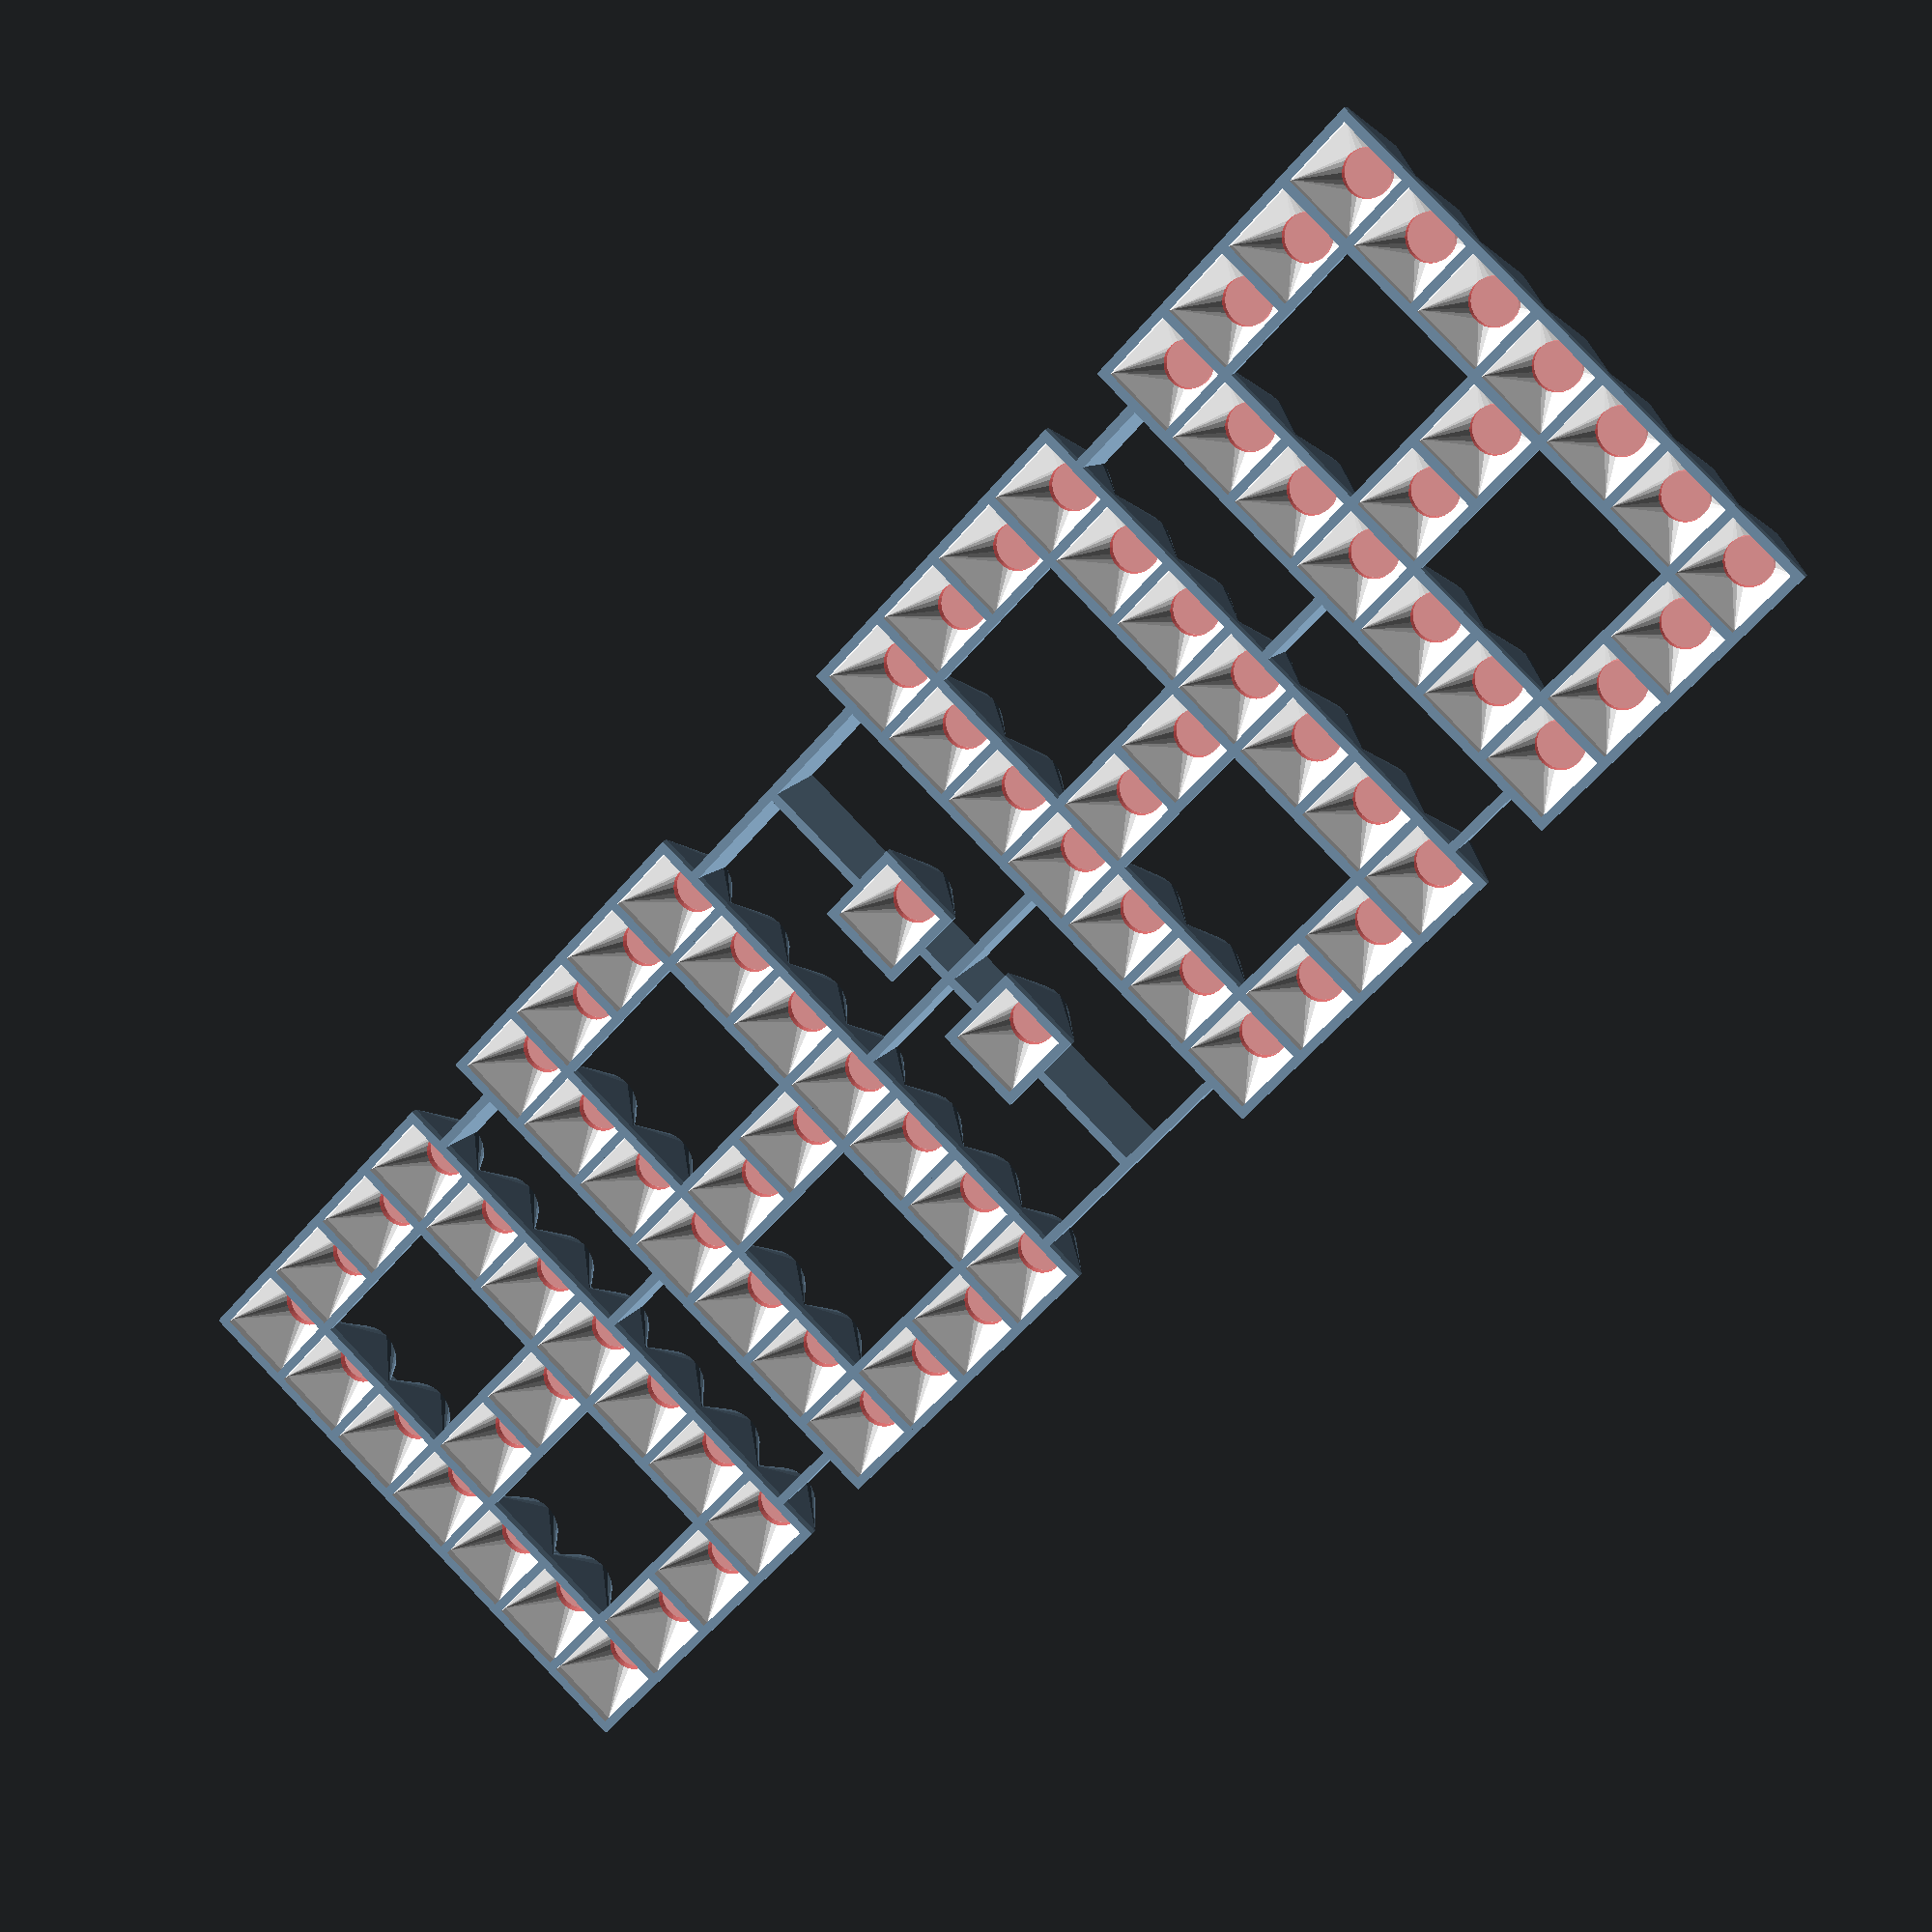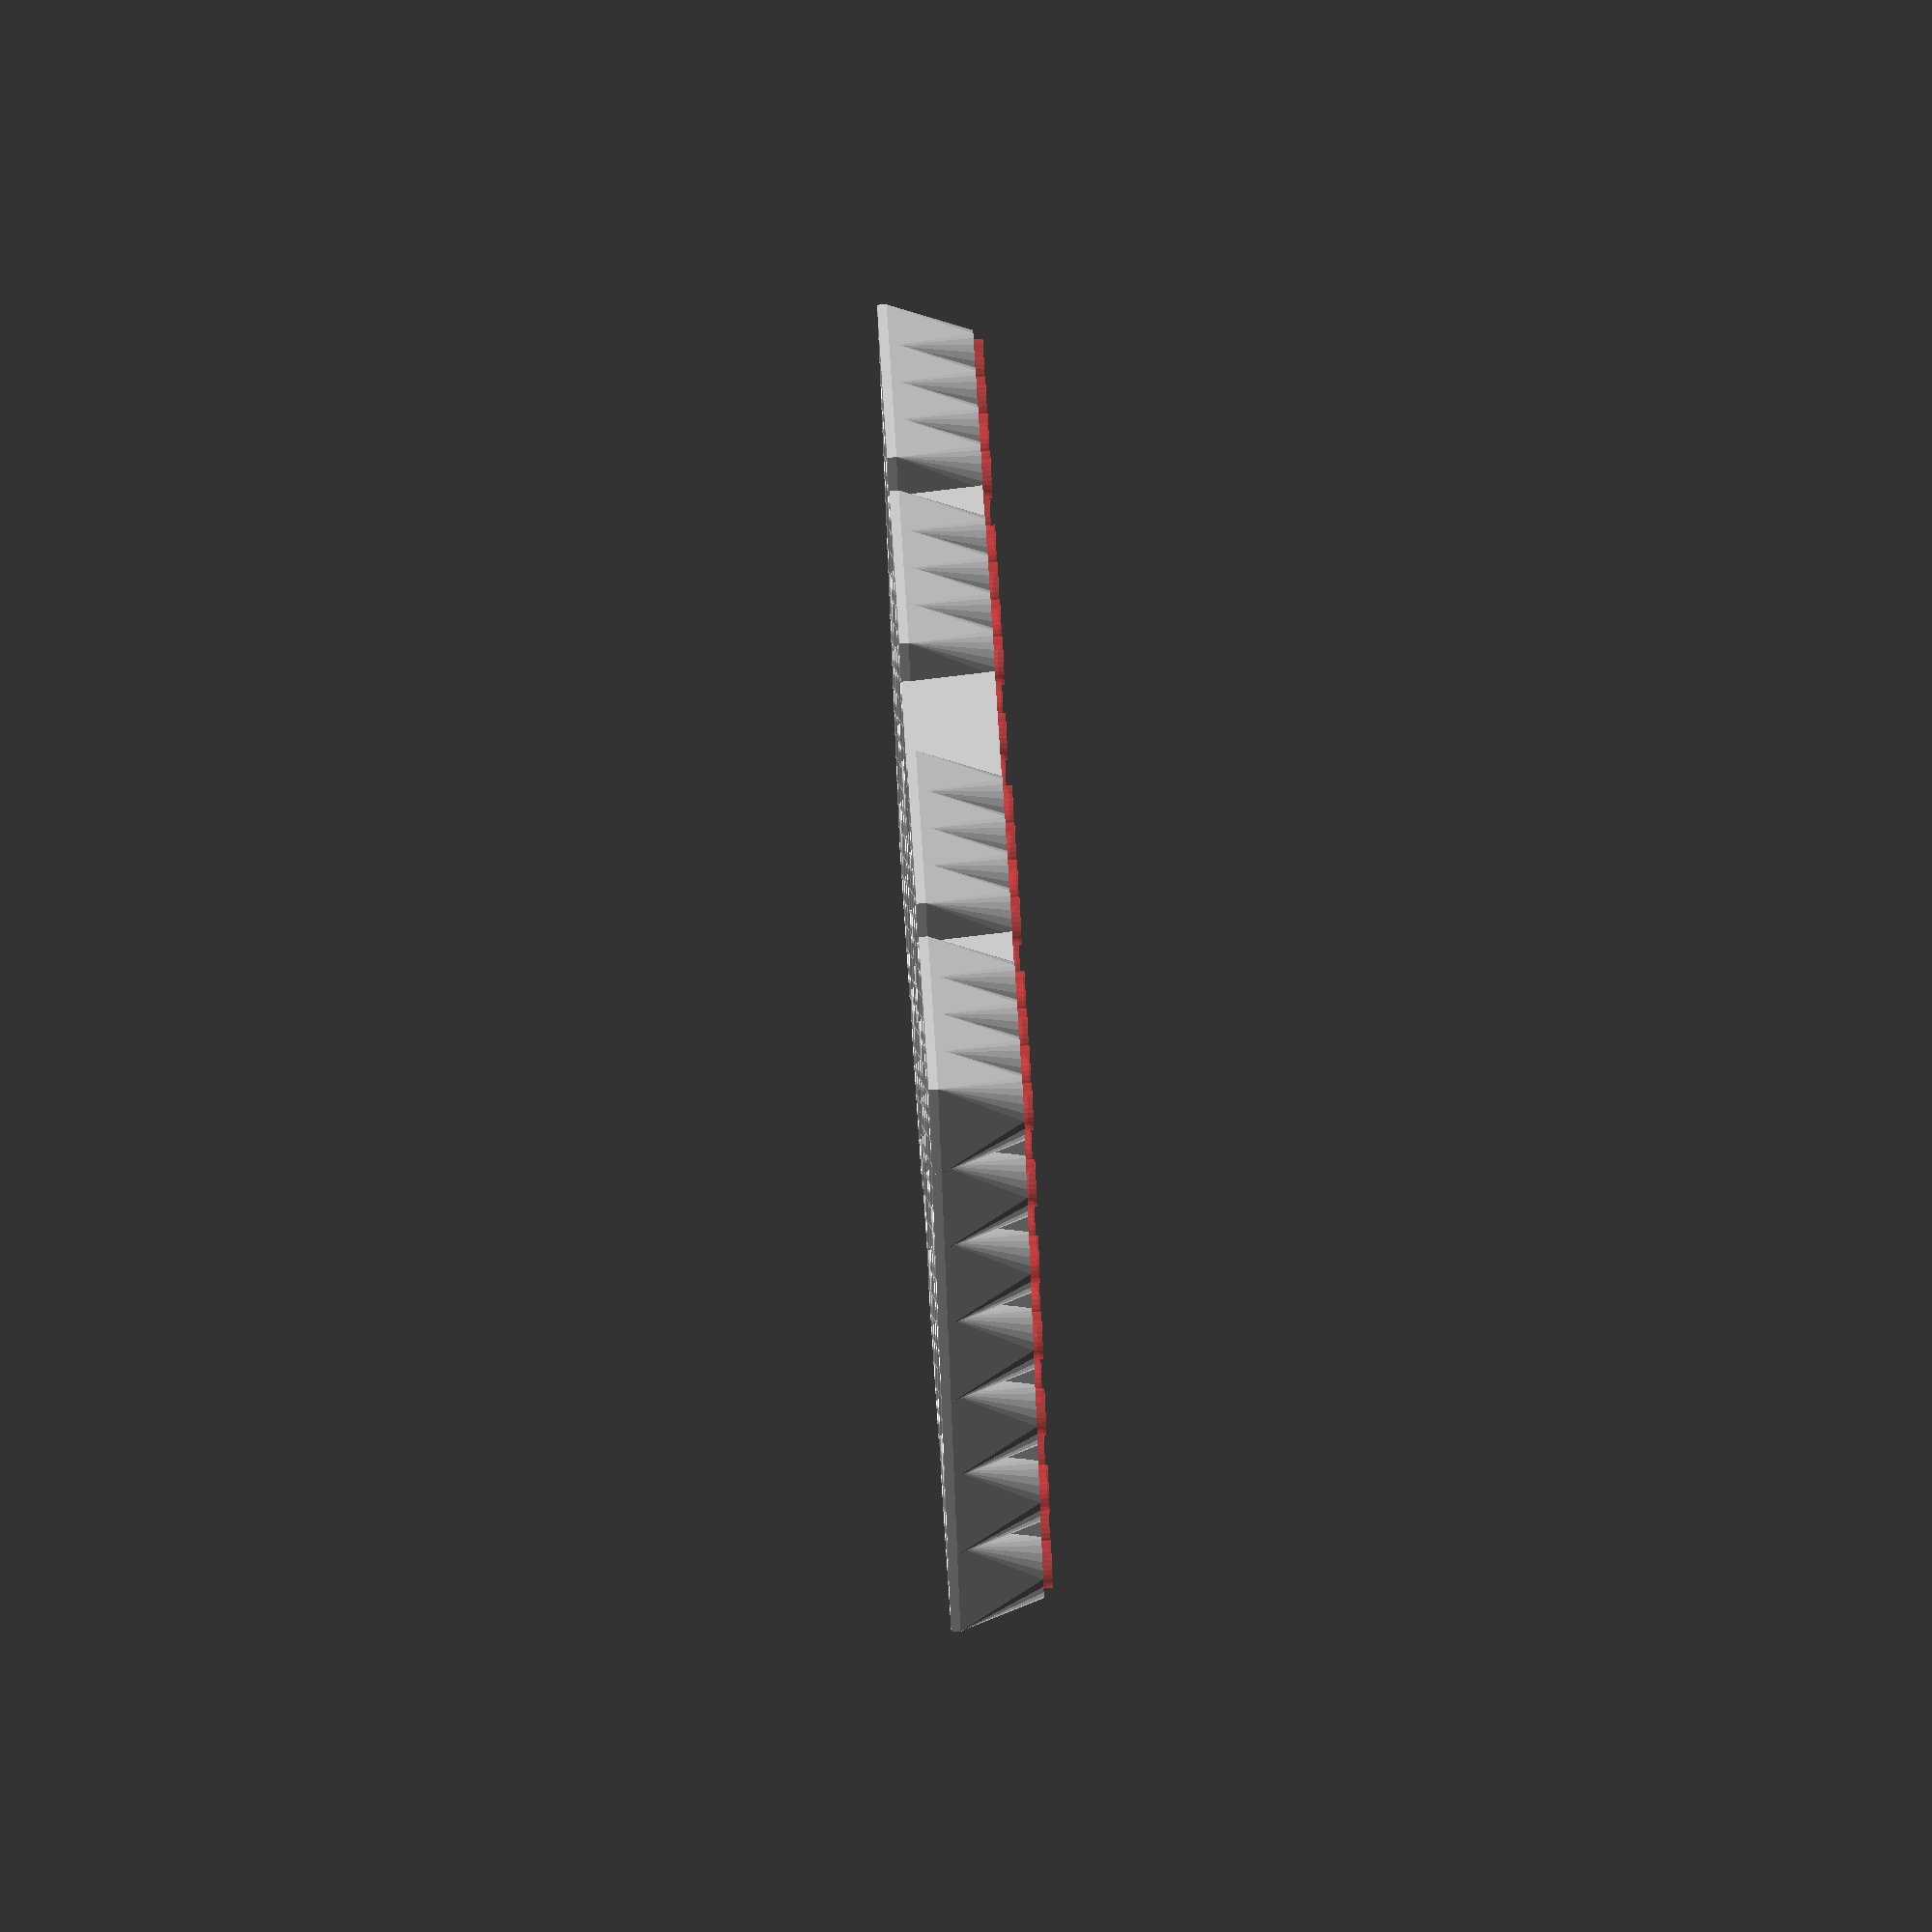
<openscad>
// Template for Pixel Clock Display with Std. LEDs
// by Jochen Krapf
// Version 1.01

// preview[view:south east, tilt:top diagonal]

/* [Global] */

// To render the parts choose the correcponding Part Name
Type = 4;   // [3:3x5-Digit,4:4x7-Digit,5:5x9-Digit]


// Parameters

// Distance between LEDs in mm (Grid size)
LedDistance = 9;

// Mounting Depth in mm
MountingDepth = 10;

// Horozontal Mounting Size in mm (min Width of Digits or 0 for no spacer)
MountingWidth = 0;

// Vertical Mounting Size in mm (min Heigth of Digits or 0 for no spacer)
MountingHeight = 0;

// Wall Width in mm
WallWidth = 1;

// Diameter of a single LED in mm
LedDiameter = 5.1;

/* [Hidden] */

// Level of Details - Set to 0.1 for export to stl
//$fn = 24*4;
$fs = 0.5;

grid5 = [ 
[2, 1, 1, 1, 2, 0, 2, 1, 1, 1, 2, 0,-2, 0, 2, 1, 1, 1, 2, 0, 2, 1, 1, 1, 2],
[1, 0, 0, 0, 1, 0, 1, 0, 0, 0, 1, 0, 0, 0, 1, 0, 0, 0, 1, 0, 1, 0, 0, 0, 1],
[1, 0, 0, 0, 1, 0, 1, 0, 0, 0, 1, 0, 1, 0, 1, 0, 0, 0, 1, 0, 1, 0, 0, 0, 1],
[1, 0, 0, 0, 1, 0, 1, 0, 0, 0, 1, 0, 0, 0, 1, 0, 0, 0, 1, 0, 1, 0, 0, 0, 1],
[2, 1, 1, 1, 1, 0, 1, 1, 1, 1, 1, 0, 0, 0, 1, 1, 1, 1, 1, 0, 1, 1, 1, 1, 1],
[1, 0, 0, 0, 1, 0, 1, 0, 0, 0, 1, 0, 0, 0, 1, 0, 0, 0, 1, 0, 1, 0, 0, 0, 1],
[1, 0, 0, 0, 1, 0, 1, 0, 0, 0, 1, 0, 1, 0, 1, 0, 0, 0, 1, 0, 1, 0, 0, 0, 1],
[1, 0, 0, 0, 1, 0, 1, 0, 0, 0, 1, 0, 0, 0, 1, 0, 0, 0, 1, 0, 1, 0, 0, 0, 1],
[2, 1, 1, 1, 1, 0, 1, 1, 1, 1, 1, 0, 0, 0, 1, 1, 1, 1, 1, 0, 1, 1, 1, 1, 1],
];

grid4 = [ 
[2, 1, 1, 2, 0, 2, 1, 1, 2, 0,-2, 0, 2, 1, 1, 2, 0, 2, 1, 1, 2],
[1, 0, 0, 1, 0, 1, 0, 0, 1, 0, 0, 0, 1, 0, 0, 1, 0, 1, 0, 0, 1],
[1, 0, 0, 1, 0, 1, 0, 0, 1, 0, 1, 0, 1, 0, 0, 1, 0, 1, 0, 0, 1],
[2, 1, 1, 1, 0, 1, 1, 1, 1, 0, 0, 0, 1, 1, 1, 1, 0, 1, 1, 1, 1],
[1, 0, 0, 1, 0, 1, 0, 0, 1, 0, 1, 0, 1, 0, 0, 1, 0, 1, 0, 0, 1],
[1, 0, 0, 1, 0, 1, 0, 0, 1, 0, 0, 0, 1, 0, 0, 1, 0, 1, 0, 0, 1],
[2, 1, 1, 1, 0, 1, 1, 1, 1, 0, 0, 0, 1, 1, 1, 1, 0, 1, 1, 1, 1],
];

grid3 = [ 
[2, 1, 2, 0, 2, 1, 2, 0,-2, 0, 2, 1, 2, 0, 2, 1, 2],
[1, 0, 1, 0, 1, 0, 1, 0, 1, 0, 1, 0, 1, 0, 1, 0, 1],
[2, 1, 1, 0, 1, 1, 1, 0, 0, 0, 1, 1, 1, 0, 1, 1, 1],
[1, 0, 1, 0, 1, 0, 1, 0, 1, 0, 1, 0, 1, 0, 1, 0, 1],
[2, 1, 1, 0, 1, 1, 1, 0, 0, 0, 1, 1, 1, 0, 1, 1, 1],
];

SizeX = 4*Type + 5;
SizeY = 2*Type - 1;
OffsetX = LedDistance * (SizeX-1)/2;
OffsetY = LedDistance * (SizeY-1)/2;
Wall = WallWidth;

echo (str("Grid Size : ", SizeX, " x ", SizeY));
echo (str("Dimensions : ", SizeX*LedDistance+Wall, " x ", SizeY*LedDistance+Wall, " mm"));
echo (str("LED Matrix Size : ", Type*4, " x ", SizeY));
echo (str("LEDs : ", (3*Type + 4*(Type-2))*4, " plus 2 for colon"));
echo (str("Controller Ports : ", 4*Type + SizeY, " plus 1 for colon"));


// Modules

module SegTemplate(w, l, h)
{
render()
	difference()
	{
		// make solid softbox
		hull()
		{
			// upper segment plate
			translate([-w/2,-w/2,h-Wall])
				cube([w,w,Wall]);
		
			// lower led circle
			cylinder(d=l, h=Wall, $fn=24);
		}
	}
}

module Matrix()
{
	difference()
	{
		union()
		{
			// segments outside
            for (x=[0:(SizeX-1)])
                for (y=[0:(SizeY-1)])
                {
                    if ( (Type == 3 && grid3[y][x] > 0) || (Type == 4 && grid4[y][x] > 0) || (Type == 5 && grid5[y][x] > 0) )
                    {
                        translate([x*LedDistance-OffsetX, y*LedDistance-OffsetY, 0])
                            SegTemplate(LedDistance+Wall-0.01, LedDiameter+2*Wall, MountingDepth);
                    }
				}
		
            // print support
            for (x=[0:(SizeX-1)])
                    if ( (Type == 3 && abs(grid3[0][x]) > 1) || (Type == 4 && abs(grid4[0][x]) > 1) || (Type == 5 && abs(grid5[0][x]) > 1) )
                translate([x*LedDistance-OffsetX, 0, MountingDepth/2])
                    cube([1, 2*OffsetY, MountingDepth], center=true);
            
            for (y=[0:(SizeY-1)])
                    if ( (Type == 3 && abs(grid3[y][0]) > 1) || (Type == 4 && abs(grid4[y][0]) > 1) || (Type == 5 && abs(grid5[y][0]) > 1) )
                translate([0, y*LedDistance-OffsetY, MountingDepth/2])
                    cube([2*OffsetX, 1, MountingDepth], center=true);

            // mounting spacer
            for (i=[-1,-0.5,0,0.5,1])
                translate([i*OffsetX, 0, MountingDepth/2])
                    cube([1, MountingHeight, MountingDepth], center=true);
                    
            for (i=[-1,1])
                translate([0, i*OffsetY, MountingDepth/2])
                    cube([MountingWidth, 1, MountingDepth], center=true);

                    
		}
	
		color( [1, 1, 1, 1] )
        for (x=[0:(SizeX-1)])
            for (y=[0:(SizeY-1)])
            {
                if ( (Type == 3 && grid3[y][x] > 0) || (Type == 4 && grid4[y][x] > 0) || (Type == 5 && grid5[y][x] > 0) )
                {
				// segments inside
                    translate([x*LedDistance-OffsetX, y*LedDistance-OffsetY, Wall+0.01])
                        SegTemplate(LedDistance-Wall, LedDiameter, MountingDepth-Wall);

				// LEDs
				translate([x*LedDistance-OffsetX, y*LedDistance-OffsetY, -1])
					#cylinder(d=LedDiameter, h=3);
                }
            }
	}
}

// Use Modules

Matrix();


</openscad>
<views>
elev=165.3 azim=132.8 roll=160.3 proj=p view=solid
elev=281.6 azim=307.6 roll=87.3 proj=o view=wireframe
</views>
